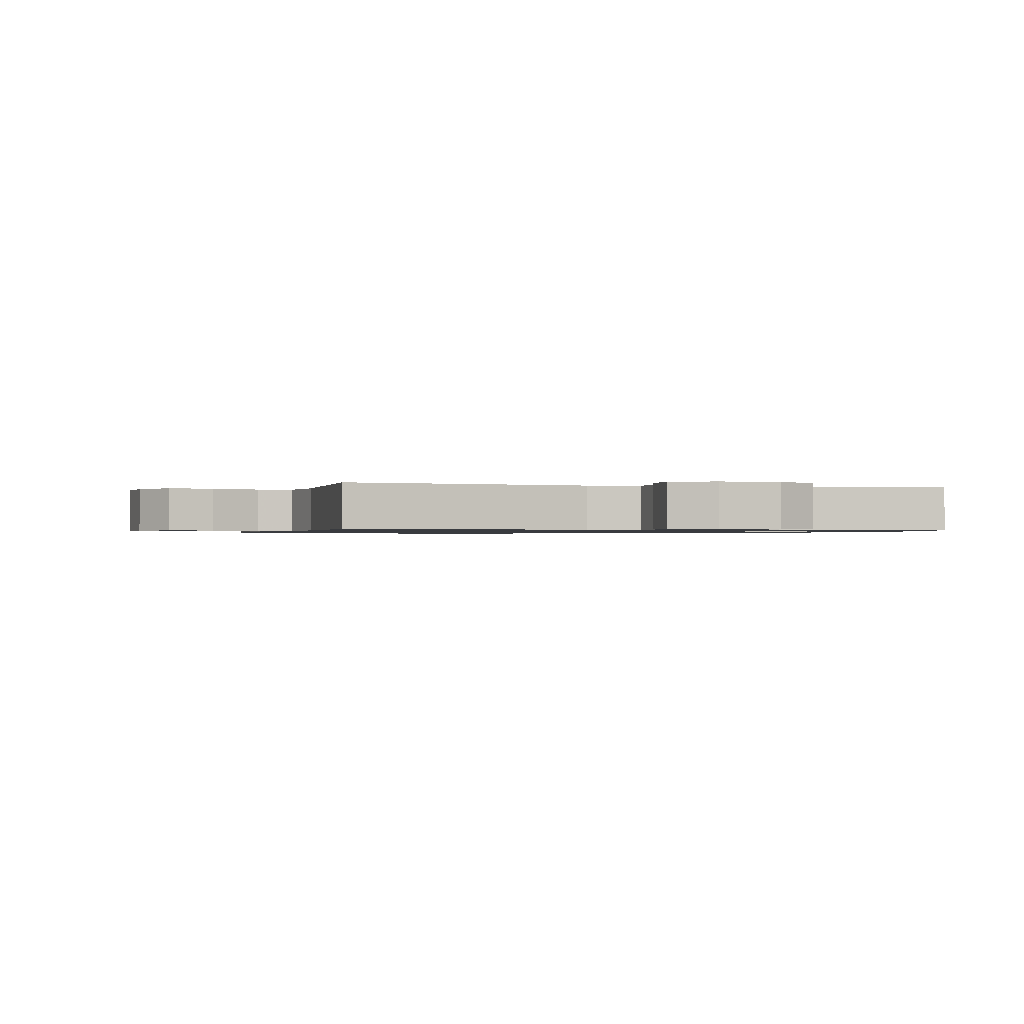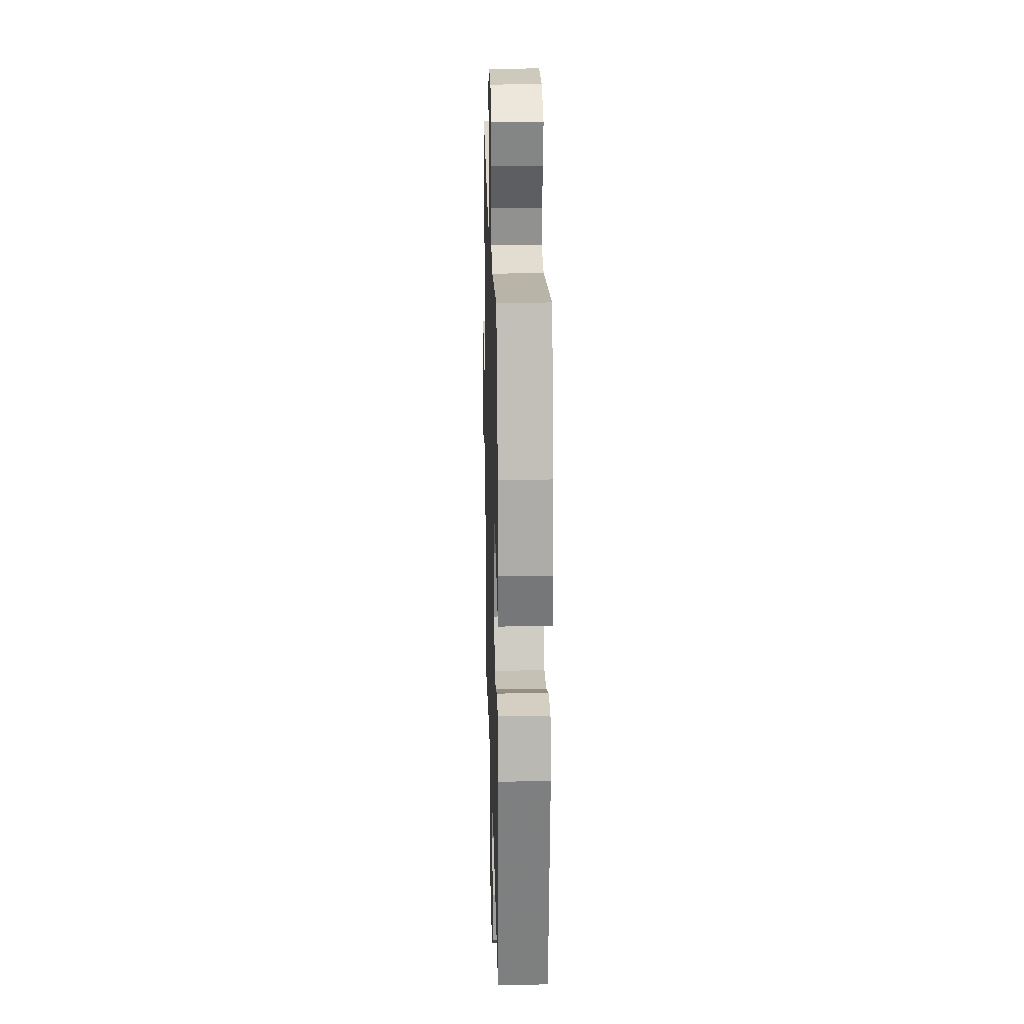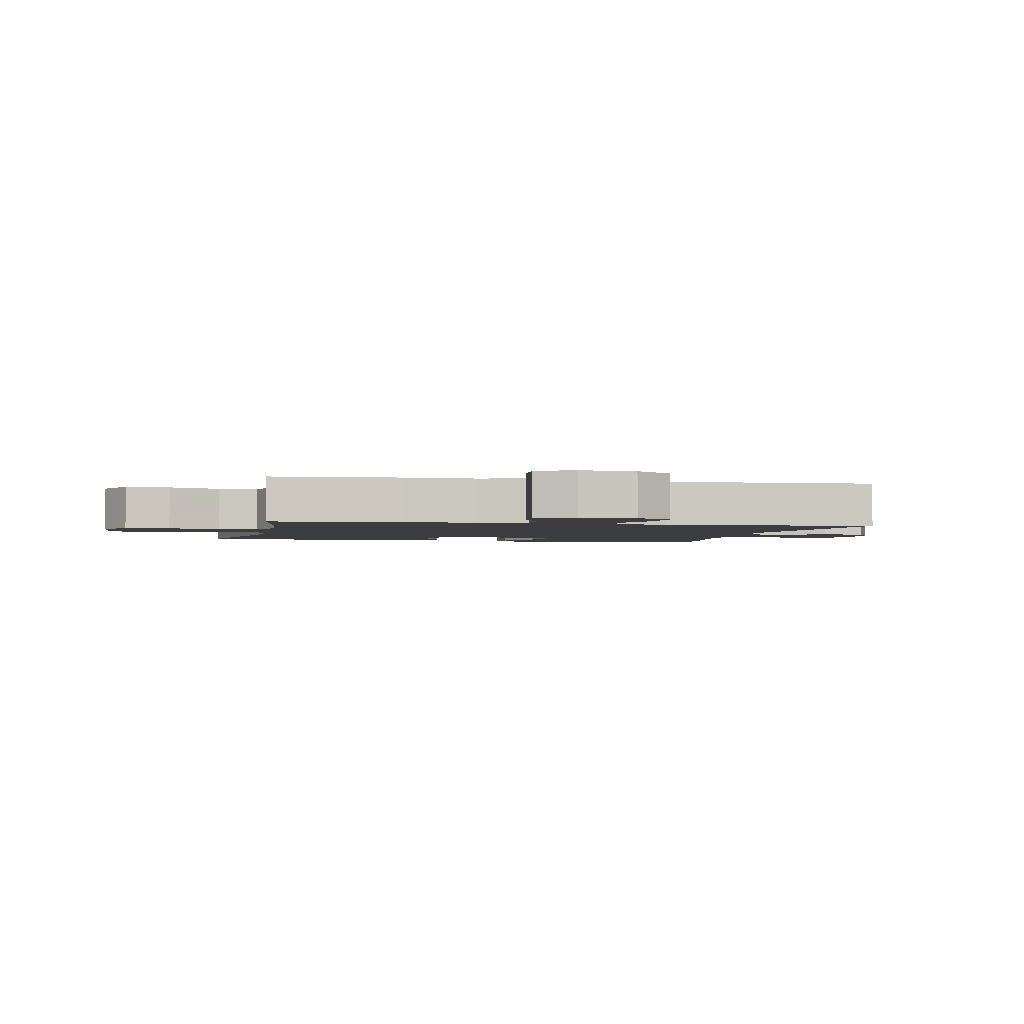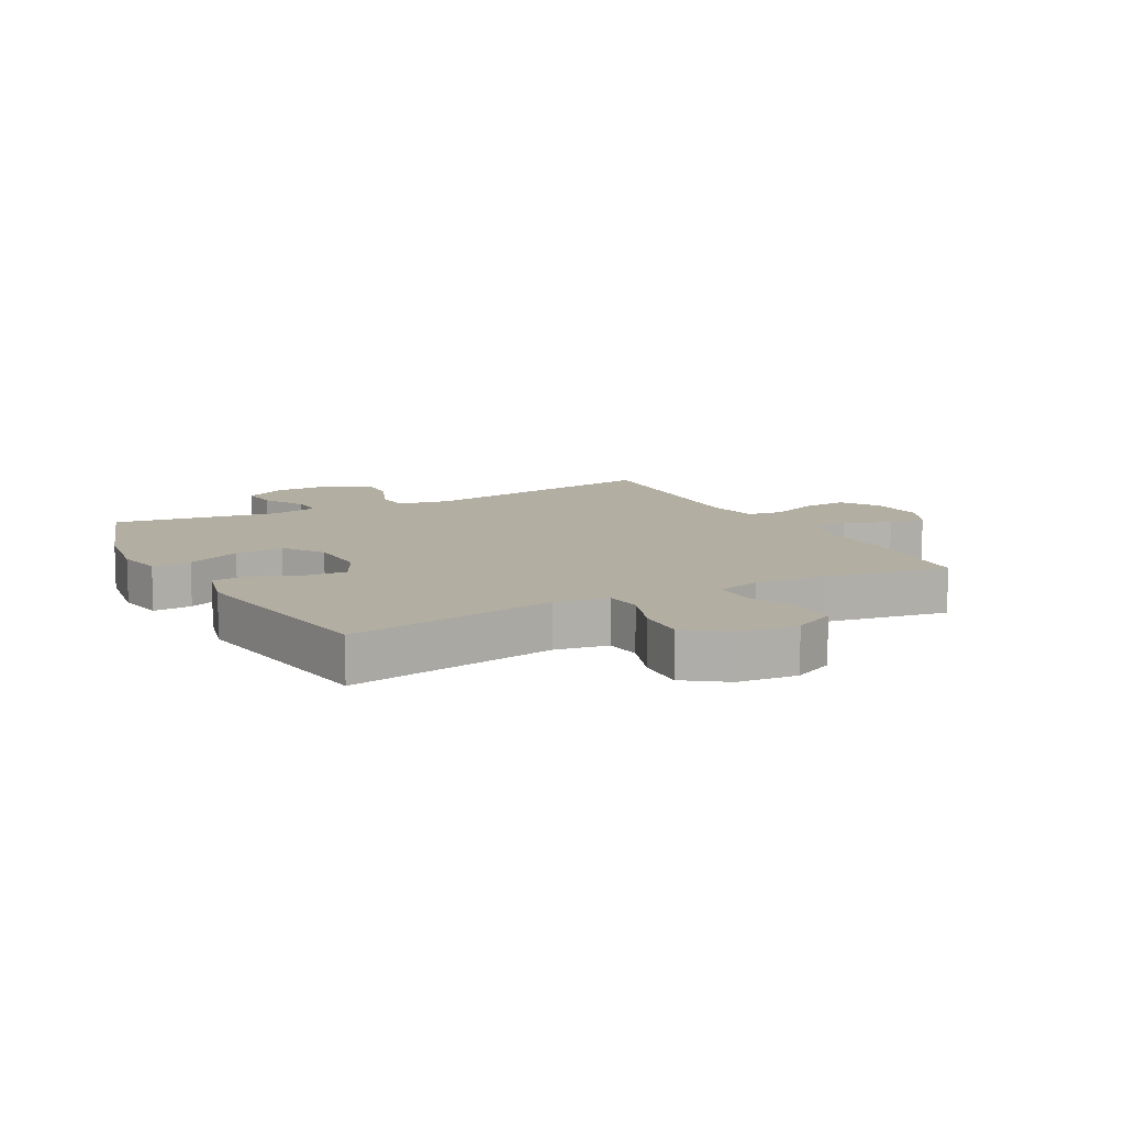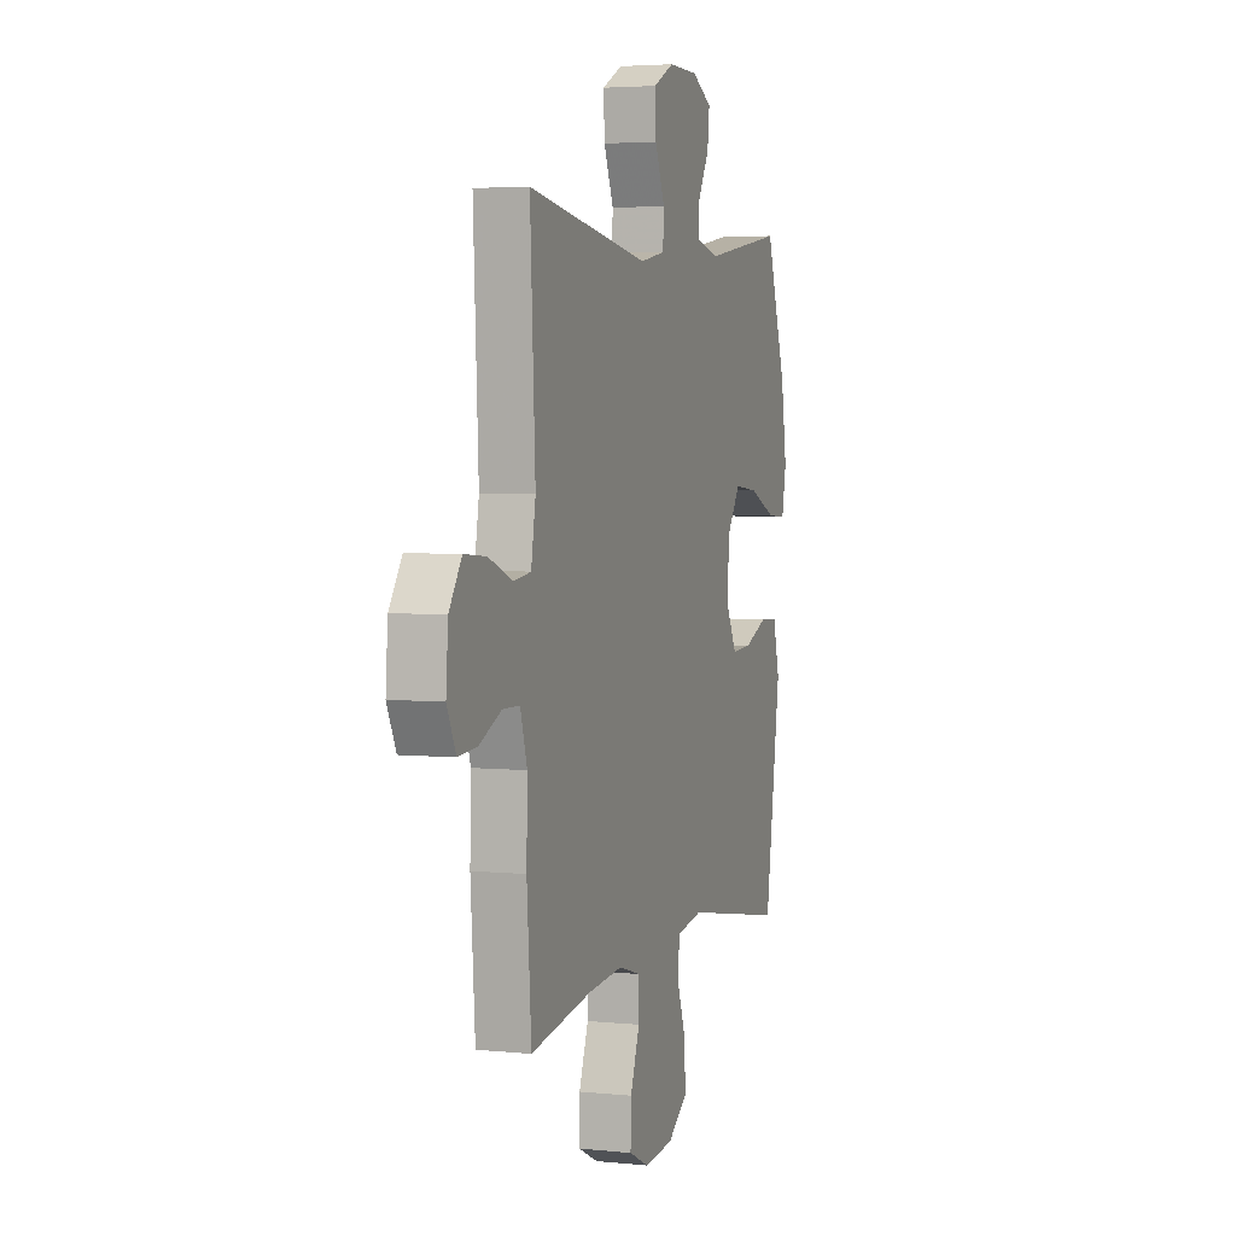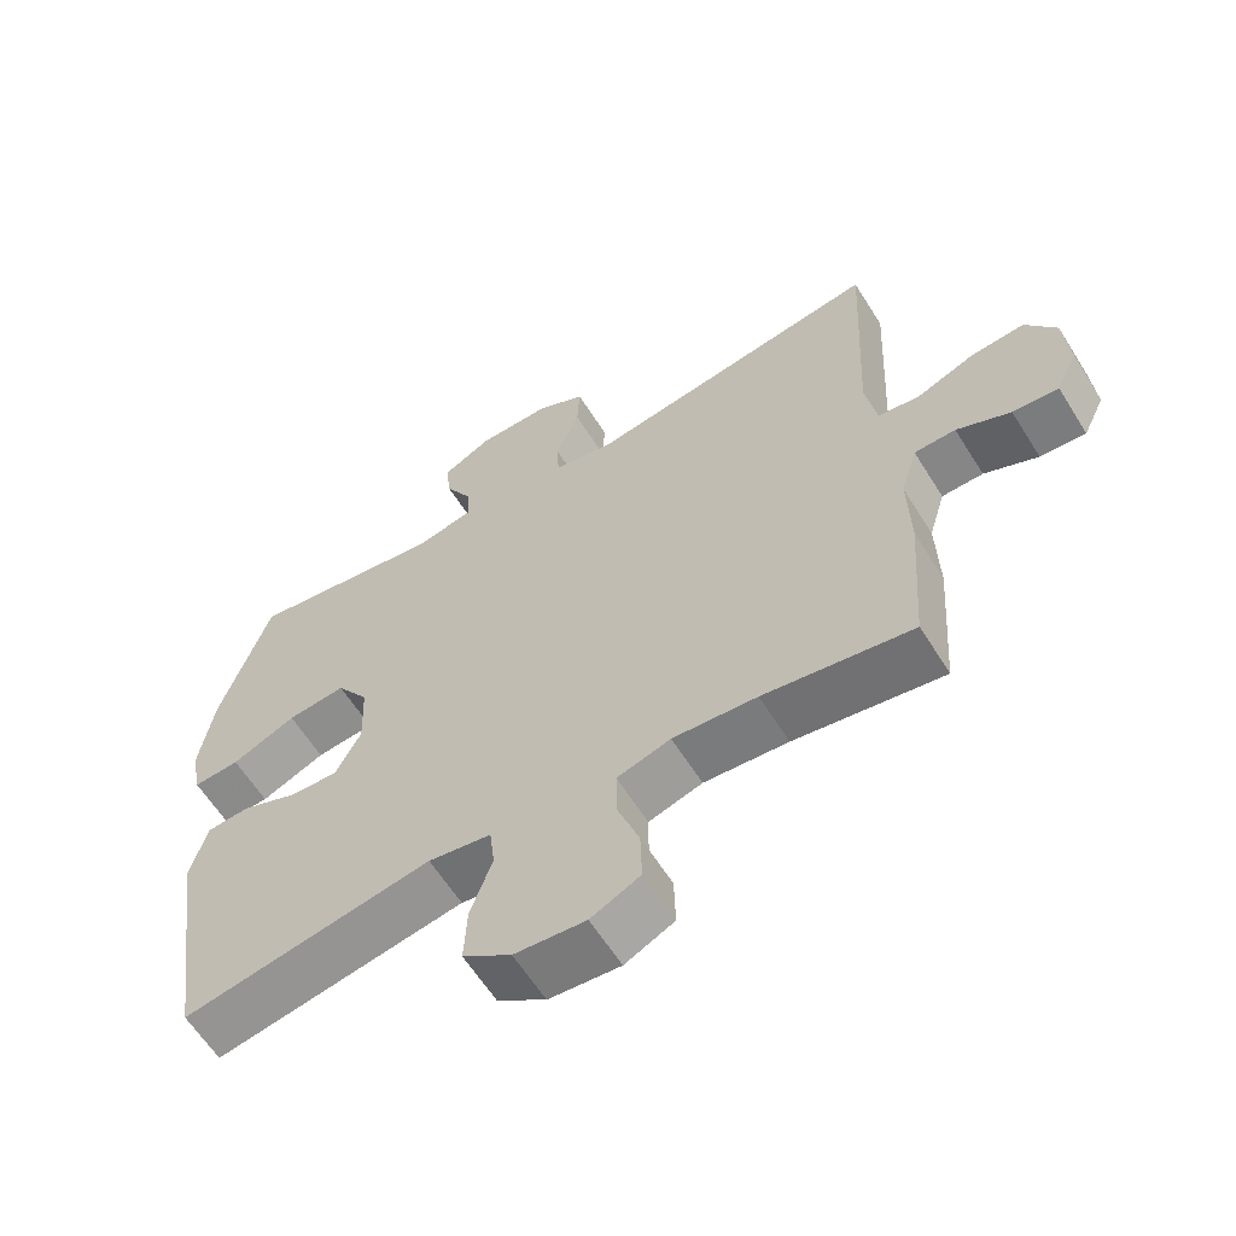
<metadata>
{"format":"obj","ext":"obj","renderer":"f3d","projection":"perspective","resolution":1024,"background":"white","views":[{"elev":-0.9,"azim":-16.0,"up":"+Y"},{"elev":22.1,"azim":88.5,"up":"+Z"},{"elev":-2.3,"azim":-102.1,"up":"+Y"},{"elev":10.8,"azim":151.9,"up":"+Y"},{"elev":4.0,"azim":-71.2,"up":"+Z"},{"elev":-61.5,"azim":-148.0,"up":"+Z"}]}
</metadata>
<code>
v -0.5 0.07 0.5
v -0.092 0.07 0.435
v -0.007 0.07 0.451
v -0.004 0.07 0.51
v -0.037 0.07 0.59
v -0.04 0.07 0.661
v 0.029 0.07 0.696
v 0.128 0.07 0.695
v 0.196 0.07 0.659
v 0.189 0.07 0.597
v 0.151 0.07 0.528
v 0.149 0.07 0.475
v 0.227 0.07 0.457
v 0.5 0.07 0.5
v 0.569 0.07 0.289
v 0.588 0.07 0.165
v 0.573 0.07 0.088
v 0.509 0.07 0.092
v 0.42 0.07 0.131
v 0.339 0.07 0.139
v 0.294 0.07 0.072
v 0.29 0.07 -0.027
v 0.325 0.07 -0.095
v 0.392 0.07 -0.091
v 0.47 0.07 -0.059
v 0.53 0.07 -0.063
v 0.552 0.07 -0.149
v 0.5 0.07 -0.5
v 0.155 0.07 -0.44
v 0.068 0.07 -0.455
v 0.061 0.07 -0.515
v 0.091 0.07 -0.6
v 0.095 0.07 -0.68
v 0.028 0.07 -0.728
v -0.07 0.07 -0.737
v -0.138 0.07 -0.704
v -0.136 0.07 -0.63
v -0.105 0.07 -0.544
v -0.105 0.07 -0.478
v -0.179 0.07 -0.456
v -0.295 0.07 -0.466
v -0.5 0.07 -0.5
v -0.515 0.07 -0.287
v -0.512 0.07 -0.167
v -0.535 0.07 -0.09
v -0.592 0.07 -0.089
v -0.666 0.07 -0.123
v -0.729 0.07 -0.128
v -0.759 0.07 -0.065
v -0.752 0.07 0.028
v -0.71 0.07 0.091
v -0.636 0.07 0.085
v -0.556 0.07 0.053
v -0.498 0.07 0.061
v -0.483 0.07 0.15
v -0.5 0 0.5
v -0.092 0 0.435
v -0.007 0 0.451
v -0.004 0 0.51
v -0.037 0 0.59
v -0.04 0 0.661
v 0.029 0 0.696
v 0.128 0 0.695
v 0.196 0 0.659
v 0.189 0 0.597
v 0.151 0 0.528
v 0.149 0 0.475
v 0.227 0 0.457
v 0.5 0 0.5
v 0.569 0 0.289
v 0.588 0 0.165
v 0.573 0 0.088
v 0.509 0 0.092
v 0.42 0 0.131
v 0.339 0 0.139
v 0.294 0 0.072
v 0.29 0 -0.027
v 0.325 0 -0.095
v 0.392 0 -0.091
v 0.47 0 -0.059
v 0.53 0 -0.063
v 0.552 0 -0.149
v 0.5 0 -0.5
v 0.155 0 -0.44
v 0.068 0 -0.455
v 0.061 0 -0.515
v 0.091 0 -0.6
v 0.095 0 -0.68
v 0.028 0 -0.728
v -0.07 0 -0.737
v -0.138 0 -0.704
v -0.136 0 -0.63
v -0.105 0 -0.544
v -0.105 0 -0.478
v -0.179 0 -0.456
v -0.295 0 -0.466
v -0.5 0 -0.5
v -0.515 0 -0.287
v -0.512 0 -0.167
v -0.535 0 -0.09
v -0.592 0 -0.089
v -0.666 0 -0.123
v -0.729 0 -0.128
v -0.759 0 -0.065
v -0.752 0 0.028
v -0.71 0 0.091
v -0.636 0 0.085
v -0.556 0 0.053
v -0.498 0 0.061
v -0.483 0 0.15
f 51 52 53
f 50 51 53
f 49 50 53
f 48 49 53
f 47 48 53
f 46 47 53
f 45 46 53 54
f 44 45 54
f 44 54 55
f 43 44 55
f 42 43 55
f 41 42 55
f 36 37 38
f 35 36 38
f 34 35 38
f 33 34 38
f 32 33 38
f 31 32 38
f 30 31 38 39
f 29 30 39 40
f 27 28 29
f 26 27 29
f 25 26 29
f 24 25 29
f 23 24 29 40
f 17 18 19
f 16 17 19
f 15 16 19
f 14 15 19
f 13 14 19
f 12 13 19 20
f 9 10 11
f 8 9 11
f 7 8 11
f 6 7 11
f 5 6 11
f 4 5 11
f 3 4 11 12
f 12 20 21
f 3 12 21
f 2 3 21
f 55 1 2
f 41 55 2
f 40 41 2
f 23 40 2
f 22 23 2
f 2 21 22
f 108 107 106
f 108 106 105
f 108 105 104
f 108 104 103
f 108 103 102
f 108 102 101
f 109 108 101 100
f 109 100 99
f 110 109 99
f 110 99 98
f 110 98 97
f 110 97 96
f 93 92 91
f 93 91 90
f 93 90 89
f 93 89 88
f 93 88 87
f 93 87 86
f 94 93 86 85
f 95 94 85 84
f 84 83 82
f 84 82 81
f 84 81 80
f 84 80 79
f 95 84 79 78
f 74 73 72
f 74 72 71
f 74 71 70
f 74 70 69
f 74 69 68
f 75 74 68 67
f 66 65 64
f 66 64 63
f 66 63 62
f 66 62 61
f 66 61 60
f 66 60 59
f 67 66 59 58
f 76 75 67
f 76 67 58
f 76 58 57
f 57 56 110
f 57 110 96
f 57 96 95
f 57 95 78
f 57 78 77
f 77 76 57
f 1 56 57 2
f 2 57 58 3
f 3 58 59 4
f 4 59 60 5
f 5 60 61 6
f 6 61 62 7
f 7 62 63 8
f 8 63 64 9
f 9 64 65 10
f 10 65 66 11
f 11 66 67 12
f 12 67 68 13
f 13 68 69 14
f 14 69 70 15
f 15 70 71 16
f 16 71 72 17
f 17 72 73 18
f 18 73 74 19
f 19 74 75 20
f 20 75 76 21
f 21 76 77 22
f 22 77 78 23
f 23 78 79 24
f 24 79 80 25
f 25 80 81 26
f 26 81 82 27
f 27 82 83 28
f 28 83 84 29
f 29 84 85 30
f 30 85 86 31
f 31 86 87 32
f 32 87 88 33
f 33 88 89 34
f 34 89 90 35
f 35 90 91 36
f 36 91 92 37
f 37 92 93 38
f 38 93 94 39
f 39 94 95 40
f 40 95 96 41
f 41 96 97 42
f 42 97 98 43
f 43 98 99 44
f 44 99 100 45
f 45 100 101 46
f 46 101 102 47
f 47 102 103 48
f 48 103 104 49
f 49 104 105 50
f 50 105 106 51
f 51 106 107 52
f 52 107 108 53
f 53 108 109 54
f 54 109 110 55
f 55 110 56 1

</code>
